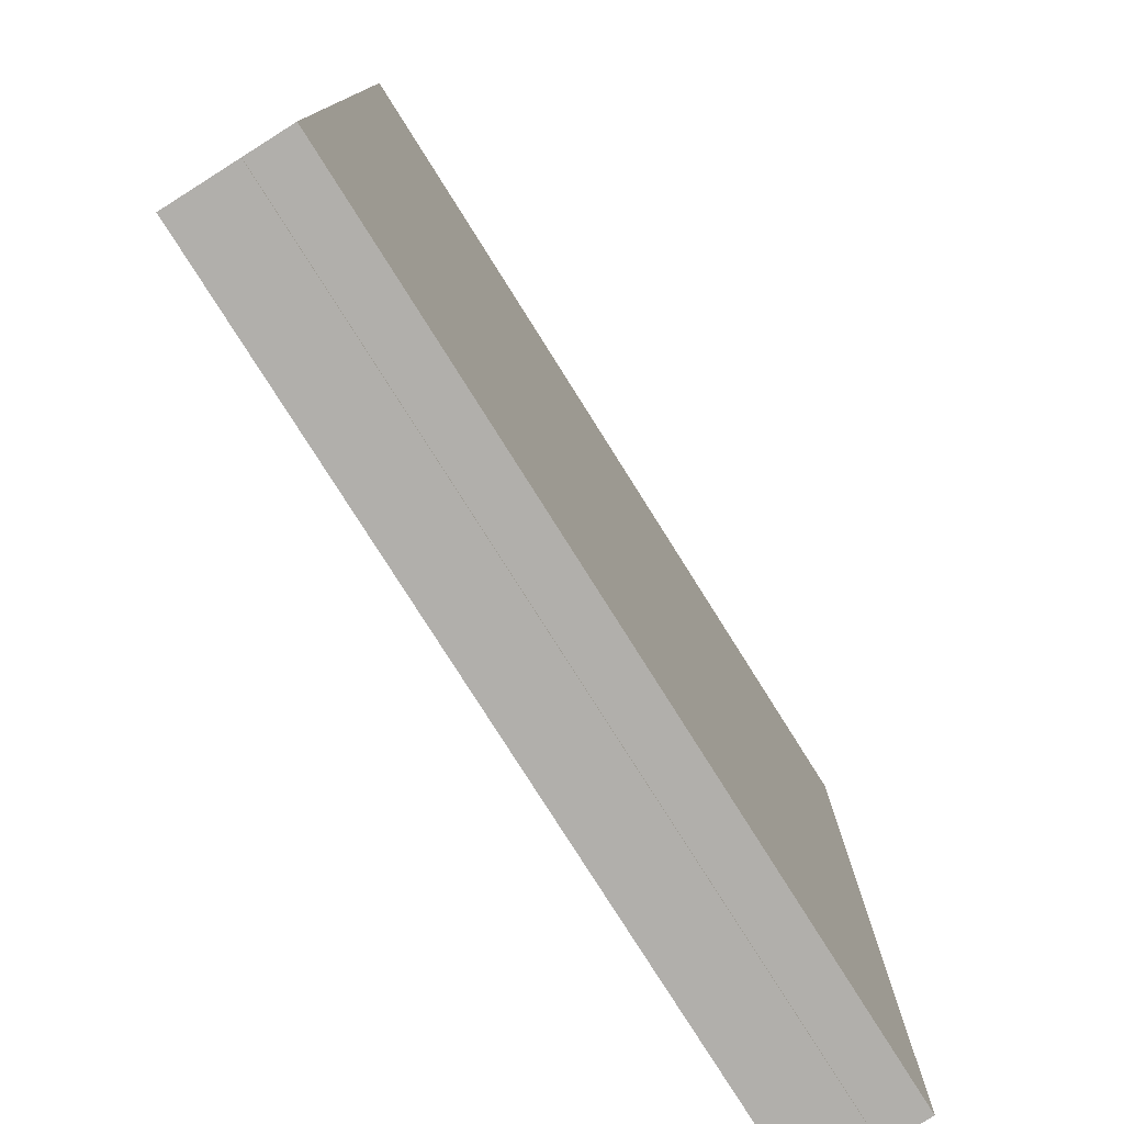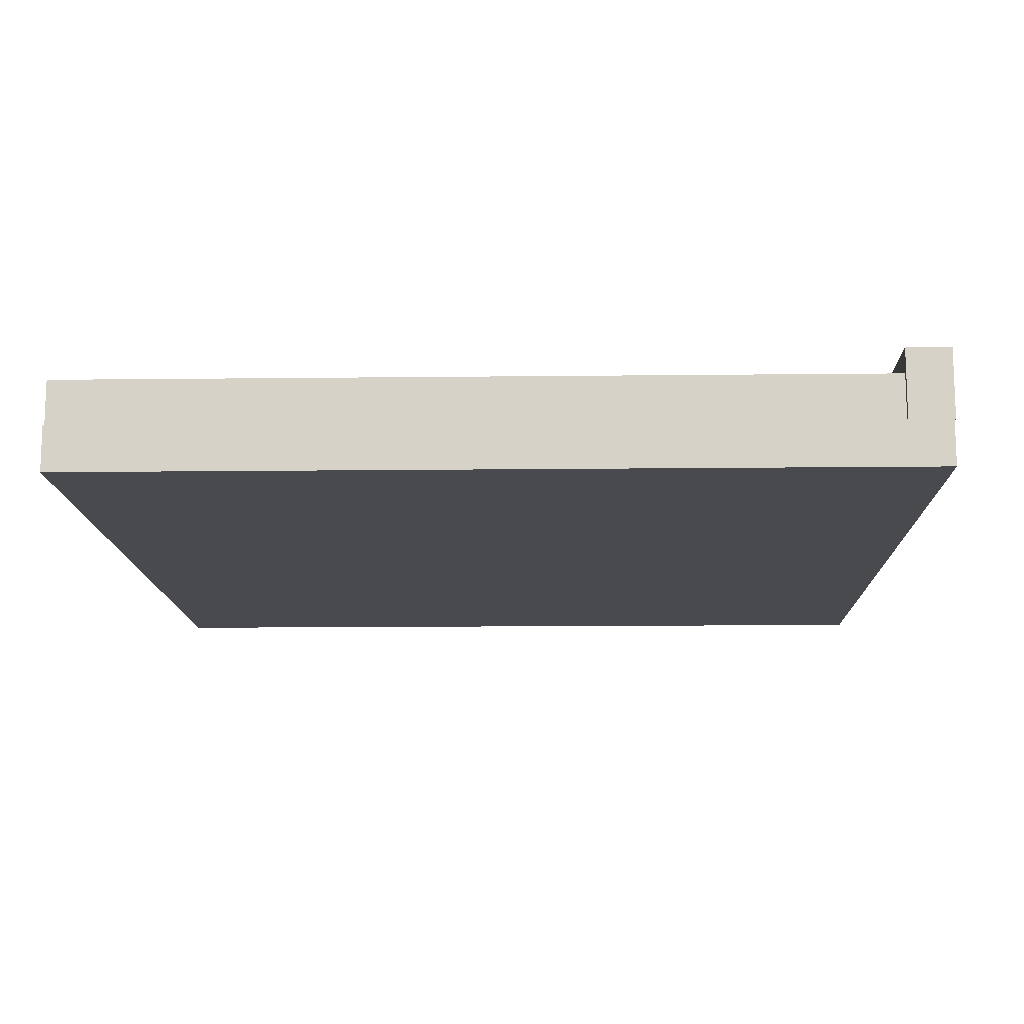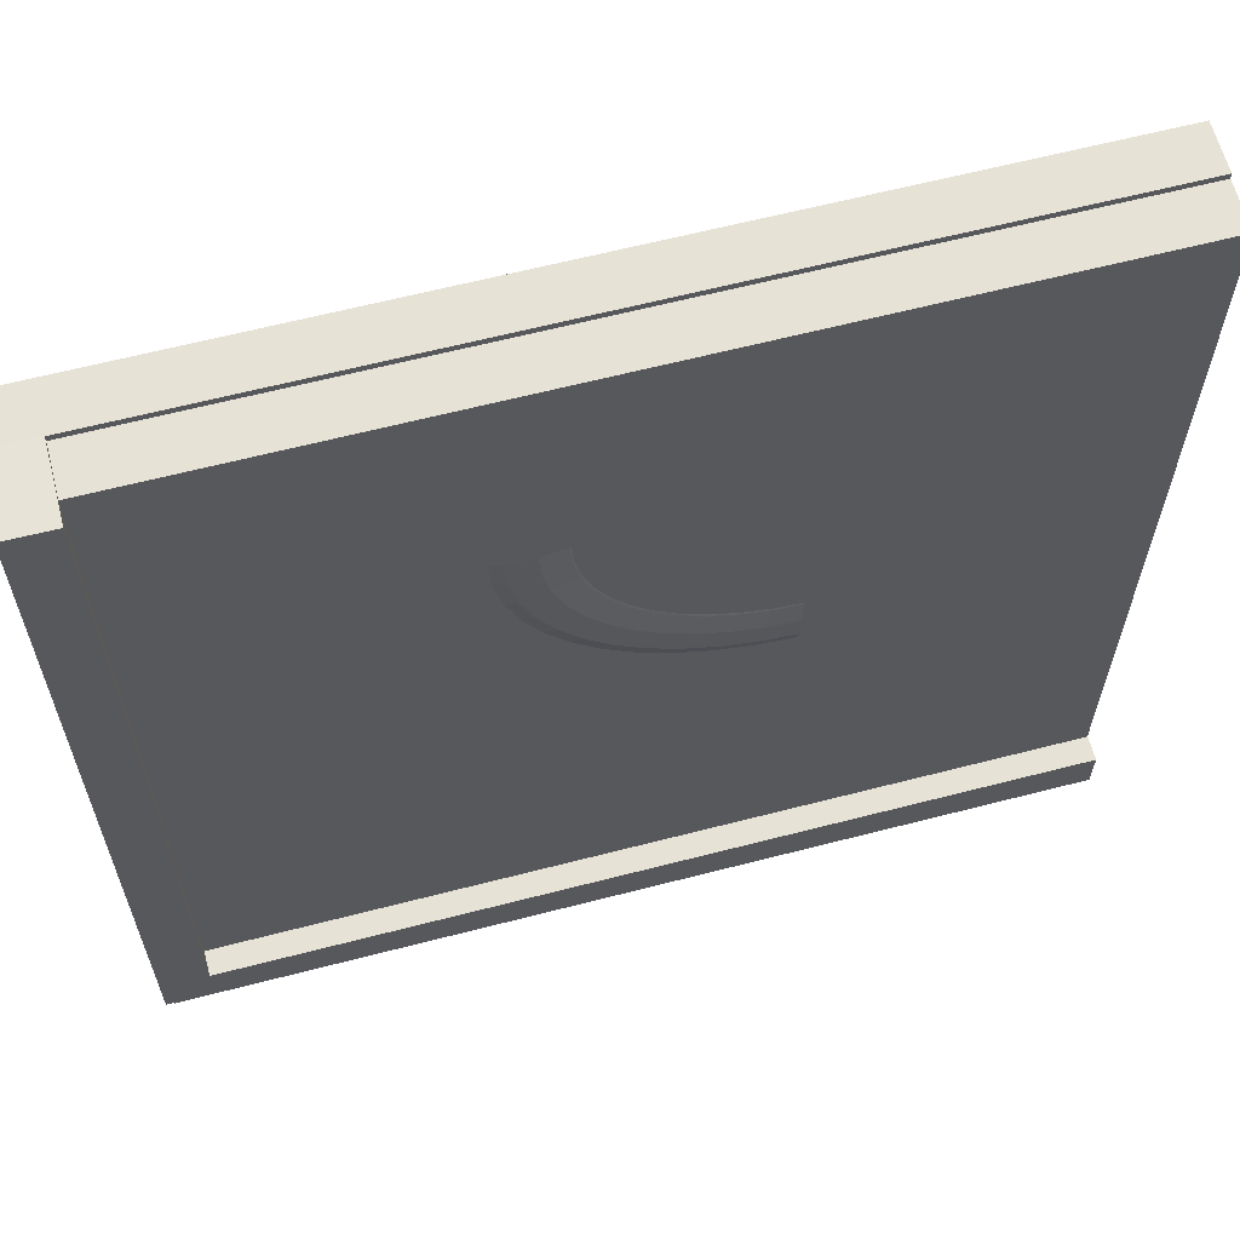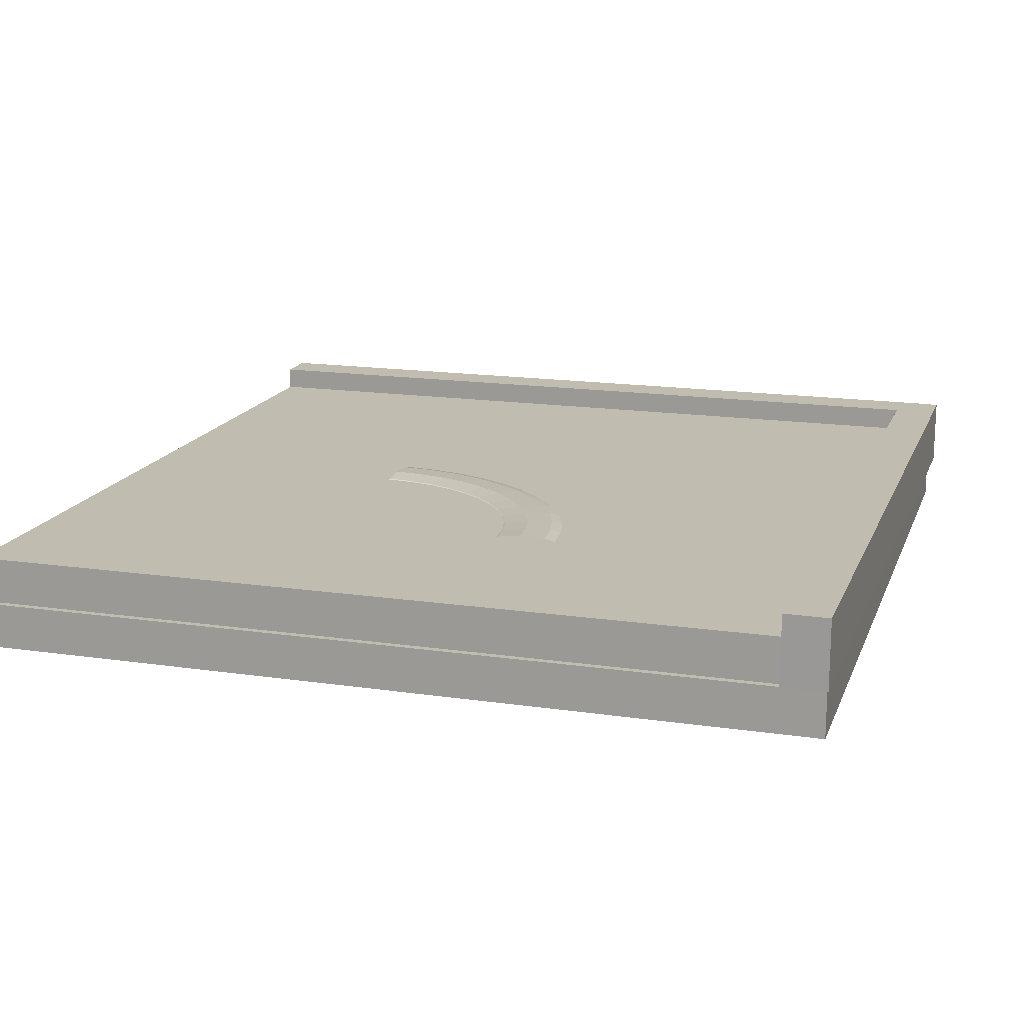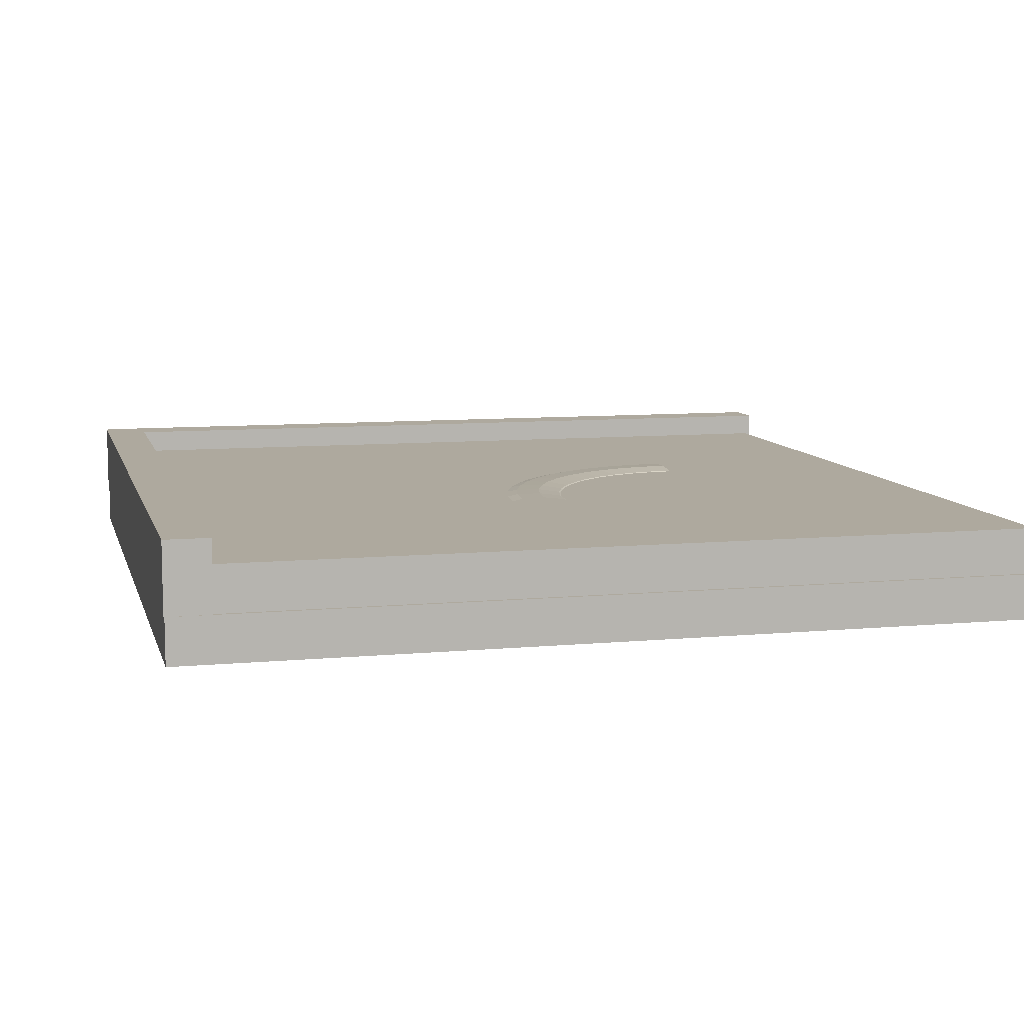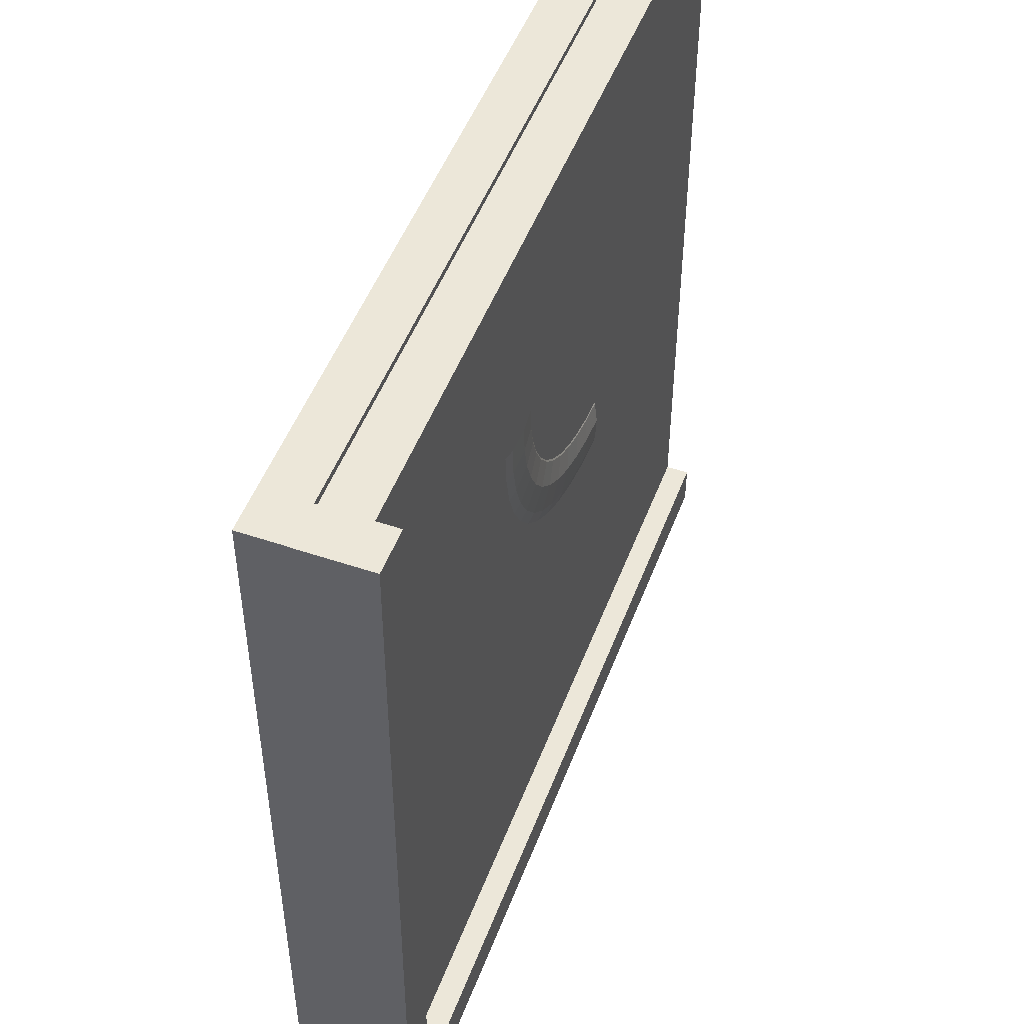
<metadata>
{"format":"obj","ext":"obj","renderer":"f3d","projection":"perspective","resolution":1024,"background":"white","views":[{"elev":-78.3,"azim":-57.8,"up":"+Z"},{"elev":-13.0,"azim":1.5,"up":"+Y"},{"elev":63.0,"azim":165.3,"up":"+Z"},{"elev":16.3,"azim":16.8,"up":"+Y"},{"elev":9.0,"azim":-104.1,"up":"+Y"},{"elev":49.9,"azim":110.4,"up":"+Z"}]}
</metadata>
<code>
o Torus.003
v 0.297 0.1857 0.476
v 0.2797 0.2001 0.476
v 0.2335 0.21 0.476
v 0.173 0.2121 0.476
v 0.1174 0.2059 0.476
v 0.08437 0.1932 0.476
v 0.08437 0.1782 0.476
v 0.1174 0.1656 0.476
v 0.173 0.1594 0.476
v 0.2335 0.1615 0.476
v 0.2797 0.1713 0.476
v 0.2908 0.1857 0.3939
v 0.2738 0.2001 0.3961
v 0.228 0.21 0.4022
v 0.1681 0.2121 0.4101
v 0.113 0.2059 0.4173
v 0.08031 0.1932 0.4216
v 0.08031 0.1782 0.4216
v 0.113 0.1656 0.4173
v 0.1681 0.1594 0.4101
v 0.228 0.1615 0.4022
v 0.2738 0.1713 0.3961
v 0.2726 0.1857 0.3134
v 0.256 0.2001 0.3178
v 0.2116 0.21 0.3298
v 0.1535 0.2121 0.3454
v 0.1 0.2059 0.3598
v 0.06822 0.1932 0.3683
v 0.06822 0.1782 0.3683
v 0.1 0.1656 0.3598
v 0.1535 0.1594 0.3454
v 0.2116 0.1615 0.3298
v 0.256 0.1713 0.3178
v 0.2426 0.1857 0.2361
v 0.2268 0.2001 0.2426
v 0.1846 0.21 0.2602
v 0.1293 0.2121 0.2833
v 0.07854 0.2059 0.3045
v 0.04834 0.1932 0.3171
v 0.04834 0.1782 0.3171
v 0.07854 0.1656 0.3045
v 0.1293 0.1594 0.2833
v 0.1846 0.1615 0.2602
v 0.2268 0.1713 0.2426
v 0.2013 0.1857 0.1634
v 0.1867 0.2001 0.1719
v 0.1476 0.21 0.1949
v 0.09624 0.2121 0.225
v 0.04908 0.2059 0.2526
v 0.02105 0.1932 0.269
v 0.02105 0.1782 0.269
v 0.04908 0.1656 0.2526
v 0.09624 0.1594 0.225
v 0.1476 0.1615 0.1949
v 0.1867 0.1713 0.1719
v 0.1497 0.1857 0.09681
v 0.1365 0.2001 0.1072
v 0.1012 0.21 0.135
v 0.0548 0.2121 0.1715
v 0.0122 0.2059 0.205
v -0.01312 0.1932 0.2249
v -0.01312 0.1782 0.2249
v 0.0122 0.1656 0.205
v 0.0548 0.1594 0.1715
v 0.1012 0.1615 0.135
v 0.1365 0.1713 0.1072
v 0.08876 0.1857 0.03761
v 0.07723 0.2001 0.04961
v 0.04631 0.21 0.08179
v 0.005823 0.2121 0.1239
v -0.03139 0.2059 0.1627
v -0.0535 0.1932 0.1857
v -0.0535 0.1782 0.1857
v -0.03139 0.1656 0.1627
v 0.005823 0.1594 0.1239
v 0.04631 0.1615 0.08179
v 0.07723 0.1713 0.04961
v 0.01957 0.1857 -0.01306
v 0.00994 0.2001 0.000328
v -0.0159 0.21 0.03623
v -0.04974 0.2121 0.08326
v -0.08083 0.2059 0.1265
v -0.09932 0.1932 0.1522
v -0.09932 0.1782 0.1522
v -0.08083 0.1656 0.1265
v -0.04974 0.1594 0.08326
v -0.0159 0.1615 0.03623
v 0.00994 0.1713 0.000328
v -0.05646 0.1857 -0.05421
v -0.06401 0.2001 -0.03969
v -0.08427 0.21 -0.000768
v -0.1108 0.2121 0.05022
v -0.1352 0.2059 0.09707
v -0.1497 0.1932 0.1249
v -0.1497 0.1782 0.1249
v -0.1352 0.1656 0.09707
v -0.1108 0.1594 0.05022
v -0.08427 0.1615 -0.000768
v -0.06401 0.1713 -0.03969
v -0.1379 0.1857 -0.08503
v -0.1432 0.2001 -0.06968
v -0.1575 0.21 -0.02849
v -0.1762 0.2121 0.02546
v -0.1933 0.2059 0.07504
v -0.2036 0.1932 0.1045
v -0.2036 0.1782 0.1045
v -0.1933 0.1656 0.07504
v -0.1762 0.1594 0.02546
v -0.1575 0.1615 -0.02849
v -0.1432 0.1713 -0.06968
v -0.223 0.1857 -0.1049
v -0.226 0.2001 -0.08904
v -0.2341 0.21 -0.04639
v -0.2446 0.2121 0.00947
v -0.2542 0.2059 0.06081
v -0.26 0.1932 0.09132
v -0.26 0.1782 0.09132
v -0.2542 0.1656 0.06081
v -0.2446 0.1594 0.00947
v -0.2341 0.1615 -0.04639
v -0.226 0.1713 -0.08904
v -0.3104 0.1857 -0.1135
v -0.311 0.2001 -0.09741
v -0.3126 0.21 -0.05413
v -0.3147 0.2121 0.002562
v -0.3166 0.2059 0.05466
v -0.3178 0.1932 0.08562
v -0.3178 0.1782 0.08562
v -0.3166 0.1656 0.05466
v -0.3147 0.1594 0.002562
v -0.3126 0.1615 -0.05413
v -0.311 0.1713 -0.09741
v -1 0.09638 1
v -1 -0.01009 1
v -1 0.09638 -1
v -1 -0.01009 -1
v 1 0.09638 1
v 1 -0.01009 1
v 1 0.09638 -1
v 1 -0.01009 -1
v -0.9992 0.2044 0.9885
v -0.9992 0.09793 0.9885
v -0.9992 0.2044 -0.9268
v -0.9992 0.09793 -0.9268
v 1.001 0.2044 0.9885
v 1.001 0.09793 0.9885
v 1.001 0.2044 -0.9268
v 1.001 0.09793 -0.9268
v -1 0.2604 -0.8983
v -1 0.09672 -0.8983
v -1 0.2604 -1.002
v -1 0.09672 -1.002
v 1 0.2604 -0.8983
v 1 0.09672 -0.8983
v 1 0.2604 -1.002
v 1 0.09672 -1.002
v 1.003 0.2604 1.003
v 1.003 0.09672 1.003
v 0.8991 0.2604 1.002
v 0.8991 0.09672 1.002
v 1.018 0.2604 -0.9972
v 1.018 0.09672 -0.9972
v 0.914 0.2604 -0.998
v 0.914 0.09672 -0.998
f 1 12 13 2
f 2 13 14 3
f 3 14 15 4
f 4 15 16 5
f 5 16 17 6
f 6 17 18 7
f 7 18 19 8
f 8 19 20 9
f 9 20 21 10
f 10 21 22 11
f 11 22 12 1
f 12 23 24 13
f 13 24 25 14
f 14 25 26 15
f 15 26 27 16
f 16 27 28 17
f 17 28 29 18
f 18 29 30 19
f 19 30 31 20
f 20 31 32 21
f 21 32 33 22
f 22 33 23 12
f 23 34 35 24
f 24 35 36 25
f 25 36 37 26
f 26 37 38 27
f 27 38 39 28
f 28 39 40 29
f 29 40 41 30
f 30 41 42 31
f 31 42 43 32
f 32 43 44 33
f 33 44 34 23
f 34 45 46 35
f 35 46 47 36
f 36 47 48 37
f 37 48 49 38
f 38 49 50 39
f 39 50 51 40
f 40 51 52 41
f 41 52 53 42
f 42 53 54 43
f 43 54 55 44
f 44 55 45 34
f 45 56 57 46
f 46 57 58 47
f 47 58 59 48
f 48 59 60 49
f 49 60 61 50
f 50 61 62 51
f 51 62 63 52
f 52 63 64 53
f 53 64 65 54
f 54 65 66 55
f 55 66 56 45
f 56 67 68 57
f 57 68 69 58
f 58 69 70 59
f 59 70 71 60
f 60 71 72 61
f 61 72 73 62
f 62 73 74 63
f 63 74 75 64
f 64 75 76 65
f 65 76 77 66
f 66 77 67 56
f 67 78 79 68
f 68 79 80 69
f 69 80 81 70
f 70 81 82 71
f 71 82 83 72
f 72 83 84 73
f 73 84 85 74
f 74 85 86 75
f 75 86 87 76
f 76 87 88 77
f 77 88 78 67
f 78 89 90 79
f 79 90 91 80
f 80 91 92 81
f 81 92 93 82
f 82 93 94 83
f 83 94 95 84
f 84 95 96 85
f 85 96 97 86
f 86 97 98 87
f 87 98 99 88
f 88 99 89 78
f 89 100 101 90
f 90 101 102 91
f 91 102 103 92
f 92 103 104 93
f 93 104 105 94
f 94 105 106 95
f 95 106 107 96
f 96 107 108 97
f 97 108 109 98
f 98 109 110 99
f 99 110 100 89
f 100 111 112 101
f 101 112 113 102
f 102 113 114 103
f 103 114 115 104
f 104 115 116 105
f 105 116 117 106
f 106 117 118 107
f 107 118 119 108
f 108 119 120 109
f 109 120 121 110
f 110 121 111 100
f 111 122 123 112
f 112 123 124 113
f 113 124 125 114
f 114 125 126 115
f 115 126 127 116
f 116 127 128 117
f 117 128 129 118
f 118 129 130 119
f 119 130 131 120
f 120 131 132 121
f 121 132 122 111
f 133 134 136 135
f 135 136 140 139
f 139 140 138 137
f 137 138 134 133
f 135 139 137 133
f 140 136 134 138
f 141 142 144 143
f 143 144 148 147
f 147 148 146 145
f 145 146 142 141
f 143 147 145 141
f 148 144 142 146
f 149 150 152 151
f 151 152 156 155
f 155 156 154 153
f 153 154 150 149
f 151 155 153 149
f 156 152 150 154
f 157 158 160 159
f 159 160 164 163
f 163 164 162 161
f 161 162 158 157
f 159 163 161 157
f 164 160 158 162

</code>
